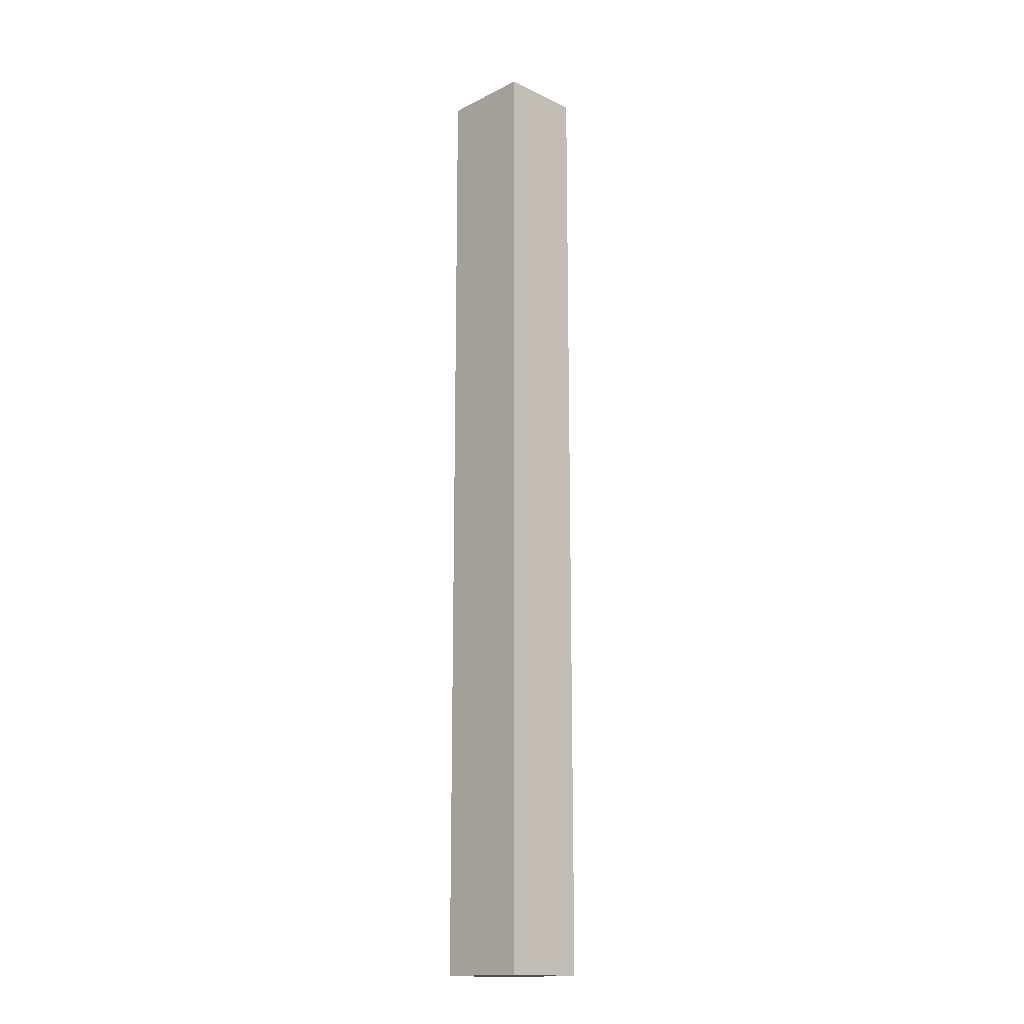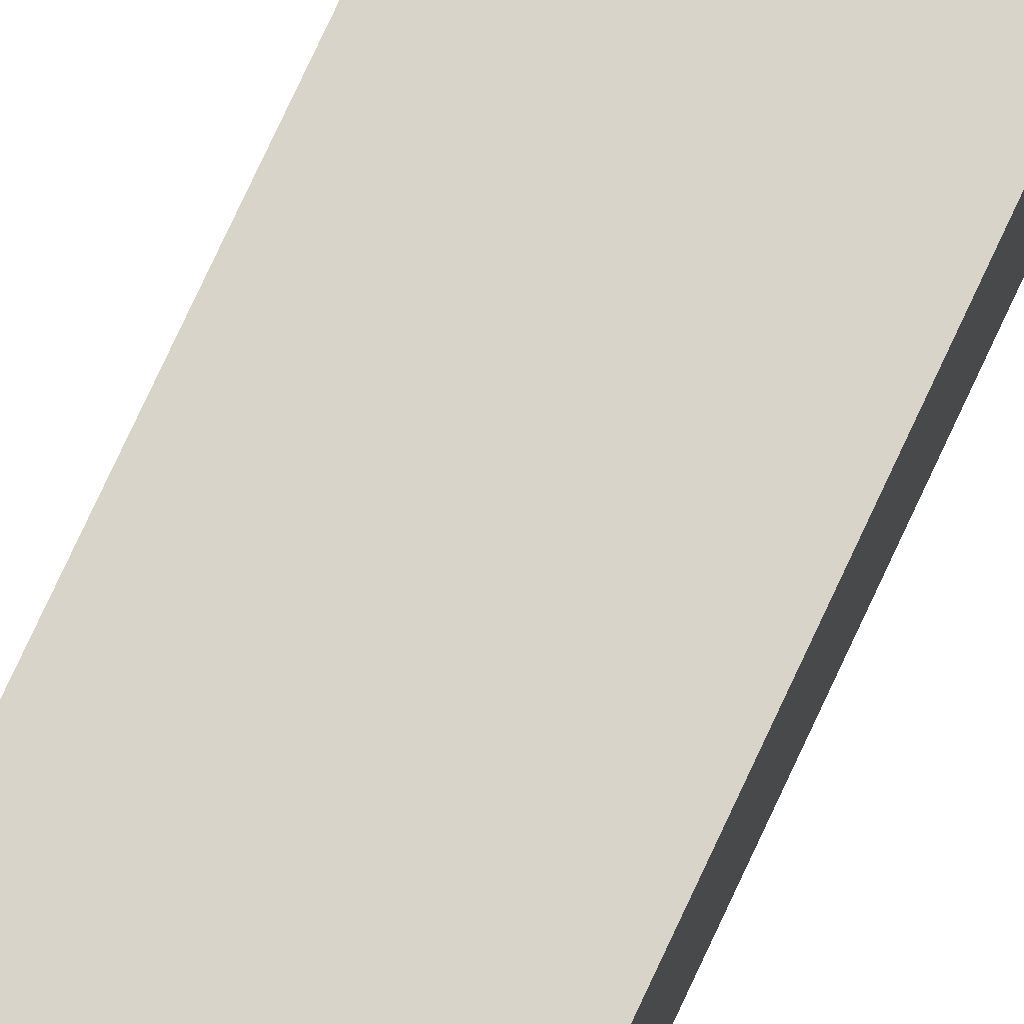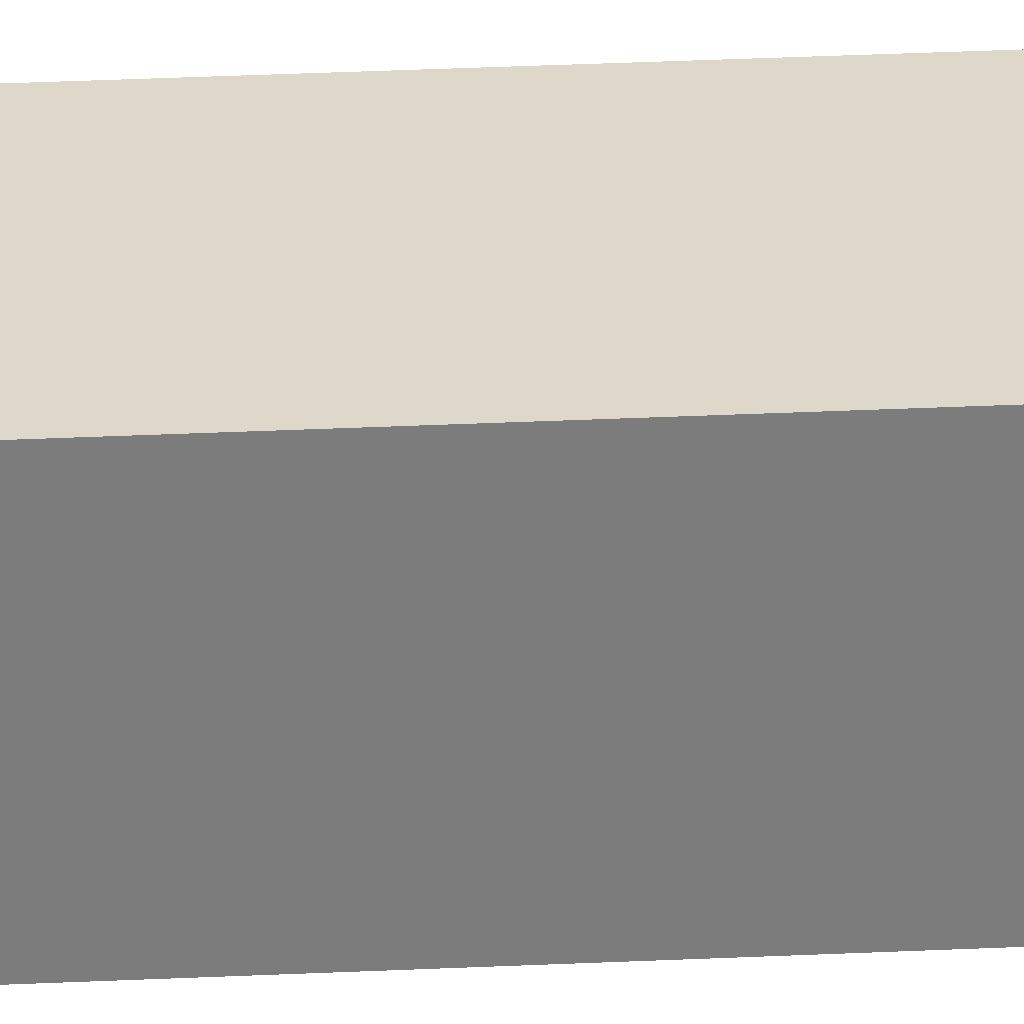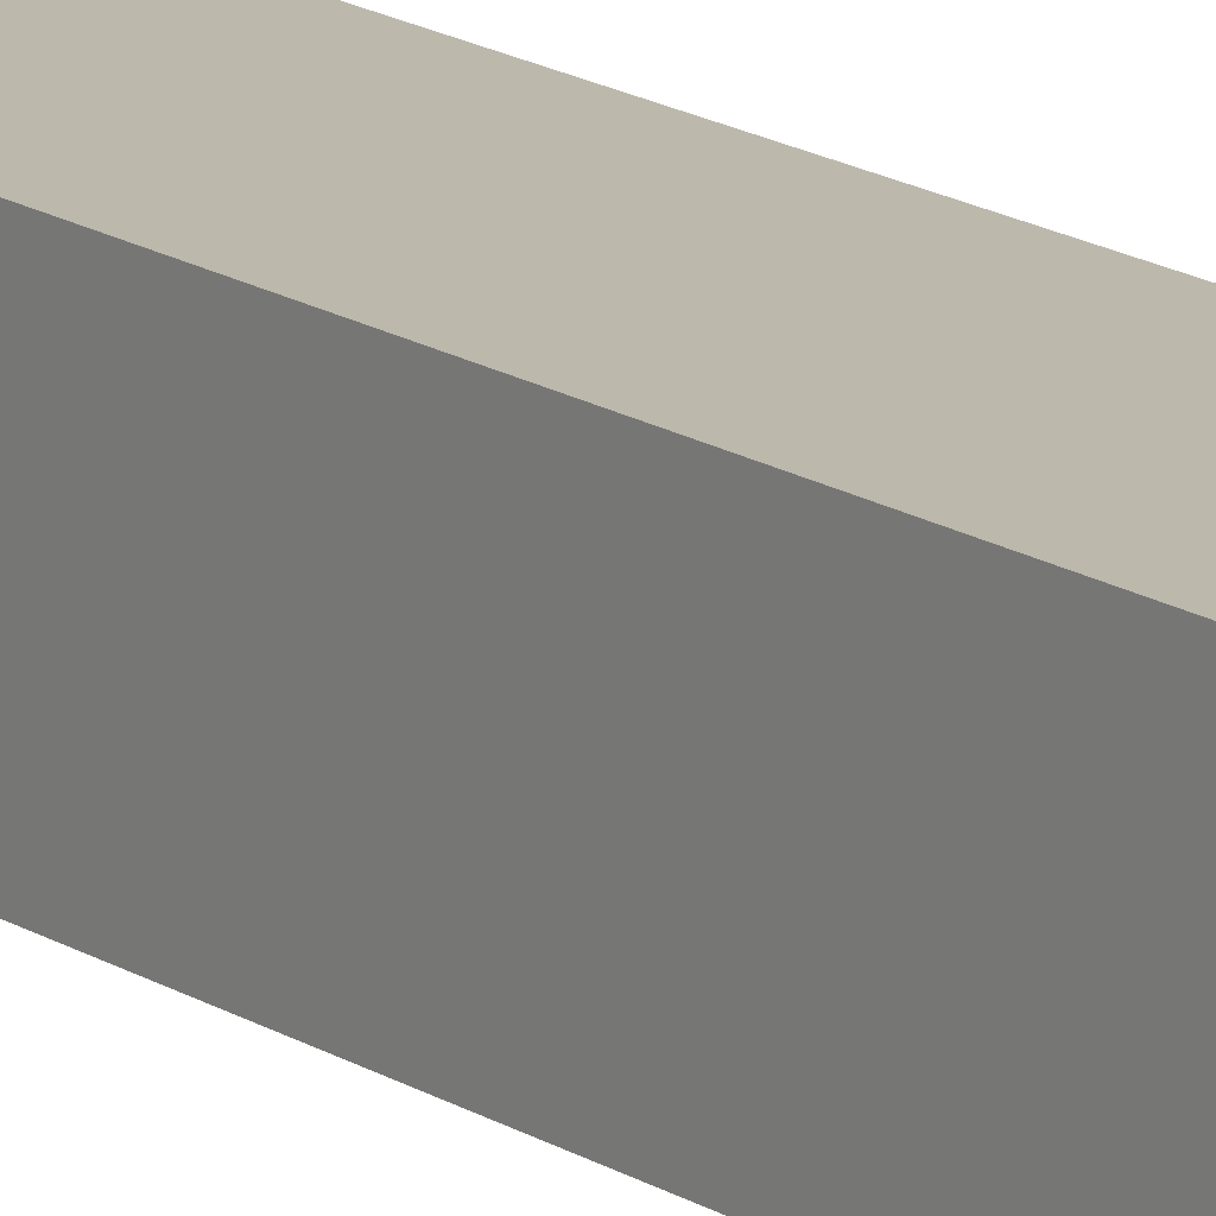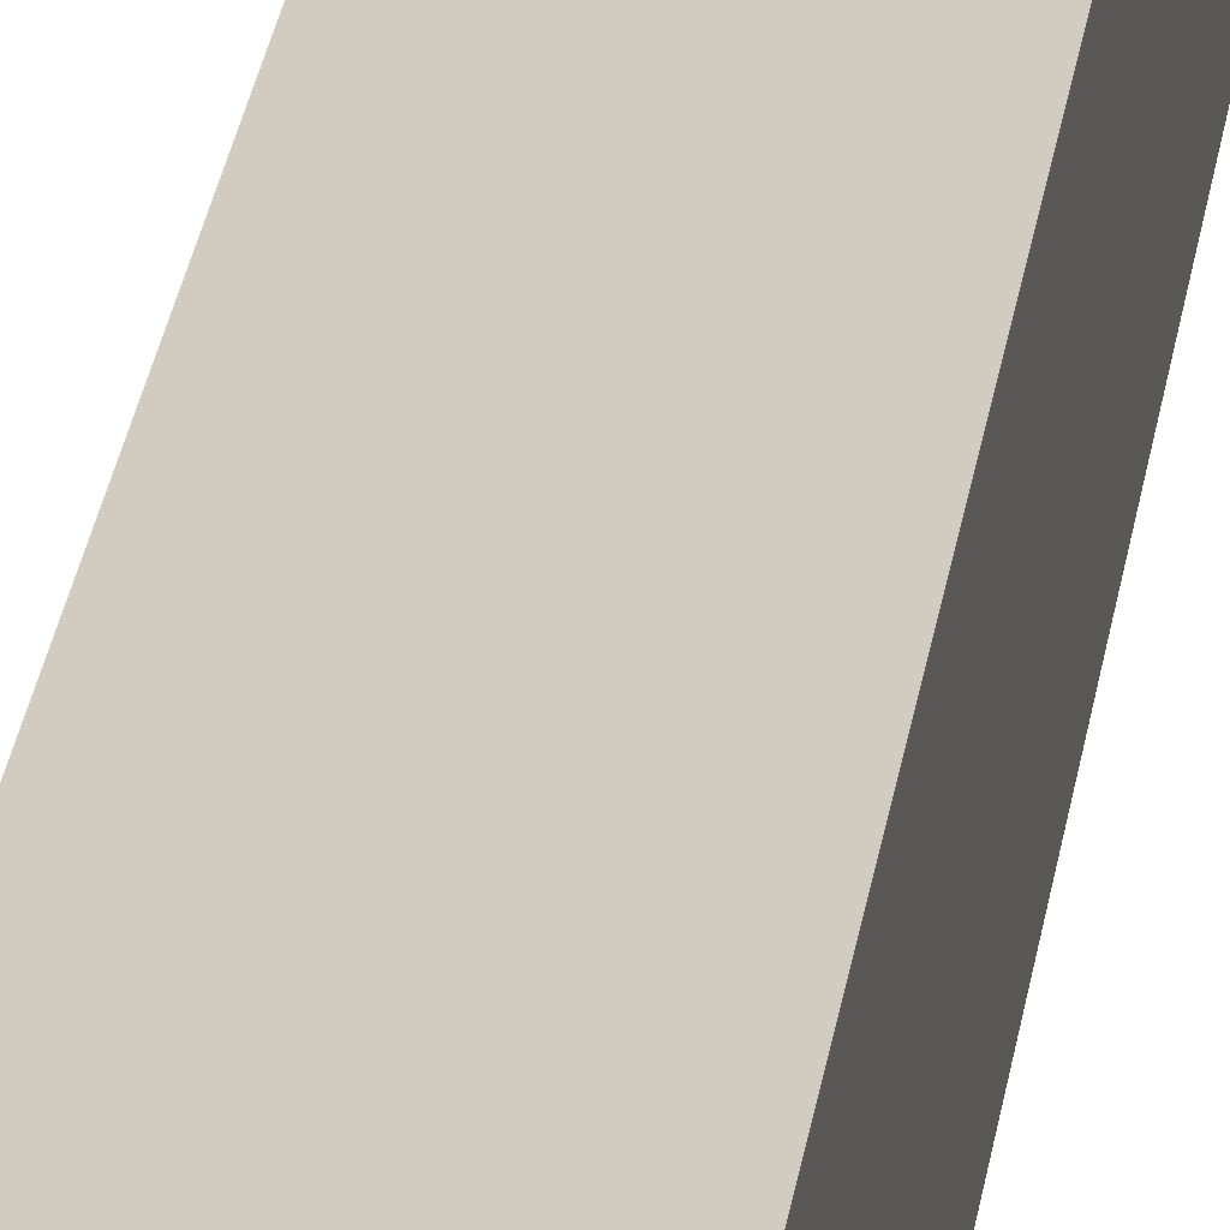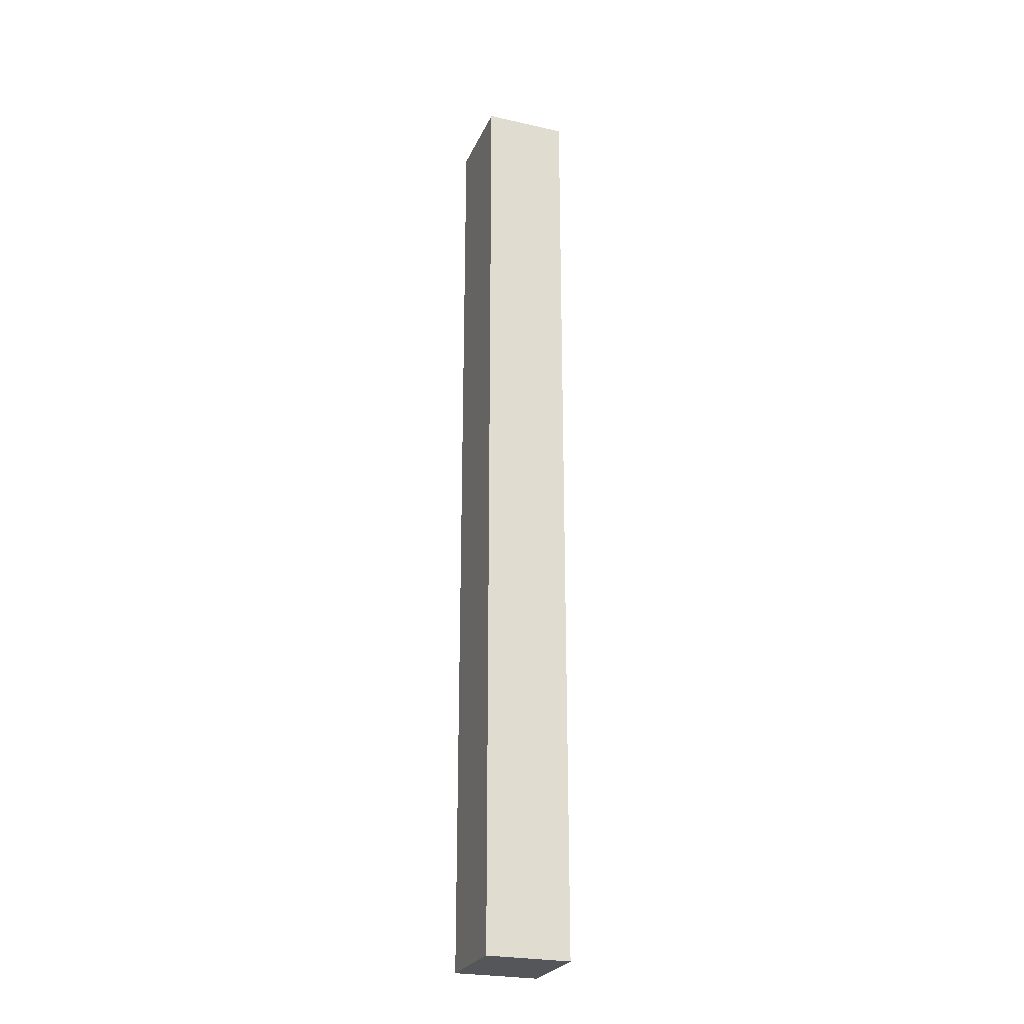
<metadata>
{"format":"obj","ext":"obj","renderer":"f3d","projection":"perspective","resolution":1024,"background":"white","views":[{"elev":-16.0,"azim":-135.8,"up":"+Y"},{"elev":75.4,"azim":-155.2,"up":"+Z"},{"elev":30.2,"azim":-94.0,"up":"+Z"},{"elev":15.3,"azim":144.1,"up":"+Z"},{"elev":24.5,"azim":6.9,"up":"+Z"},{"elev":-25.3,"azim":-111.2,"up":"+Y"}]}
</metadata>
<code>
o mesh347/mesh347-geometry#mesh347-geometry
v 0.3219 -0.1337 0.1532
v 0.3218 -0.1337 0.1551
v 0.324 -0.1337 0.1532
v 0.3219 -0.1555 0.1532
v 0.3239 -0.1337 0.1551
v 0.3218 -0.1555 0.1551
v 0.3239 -0.1555 0.1551
v 0.324 -0.1555 0.1532
f 1 2 3
f 3 2 1
f 1 4 2
f 2 4 1
f 5 3 2
f 2 3 5
f 1 3 4
f 4 3 1
f 6 2 4
f 4 2 6
f 5 7 3
f 3 7 5
f 5 2 7
f 7 2 5
f 8 4 3
f 3 4 8
f 6 7 2
f 2 7 6
f 6 4 7
f 7 4 6
f 8 3 7
f 7 3 8
f 8 7 4
f 4 7 8

</code>
